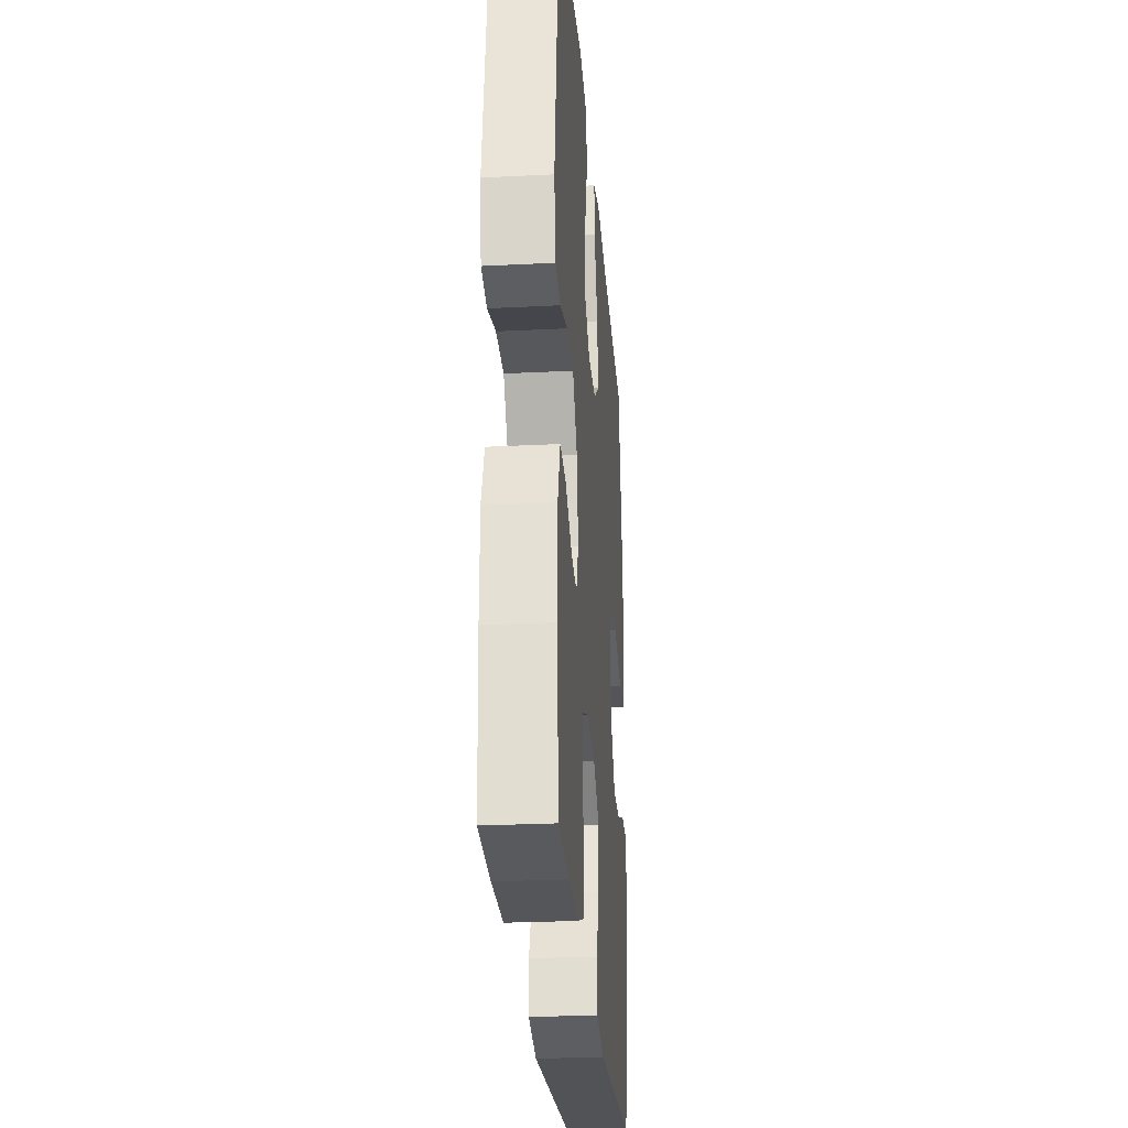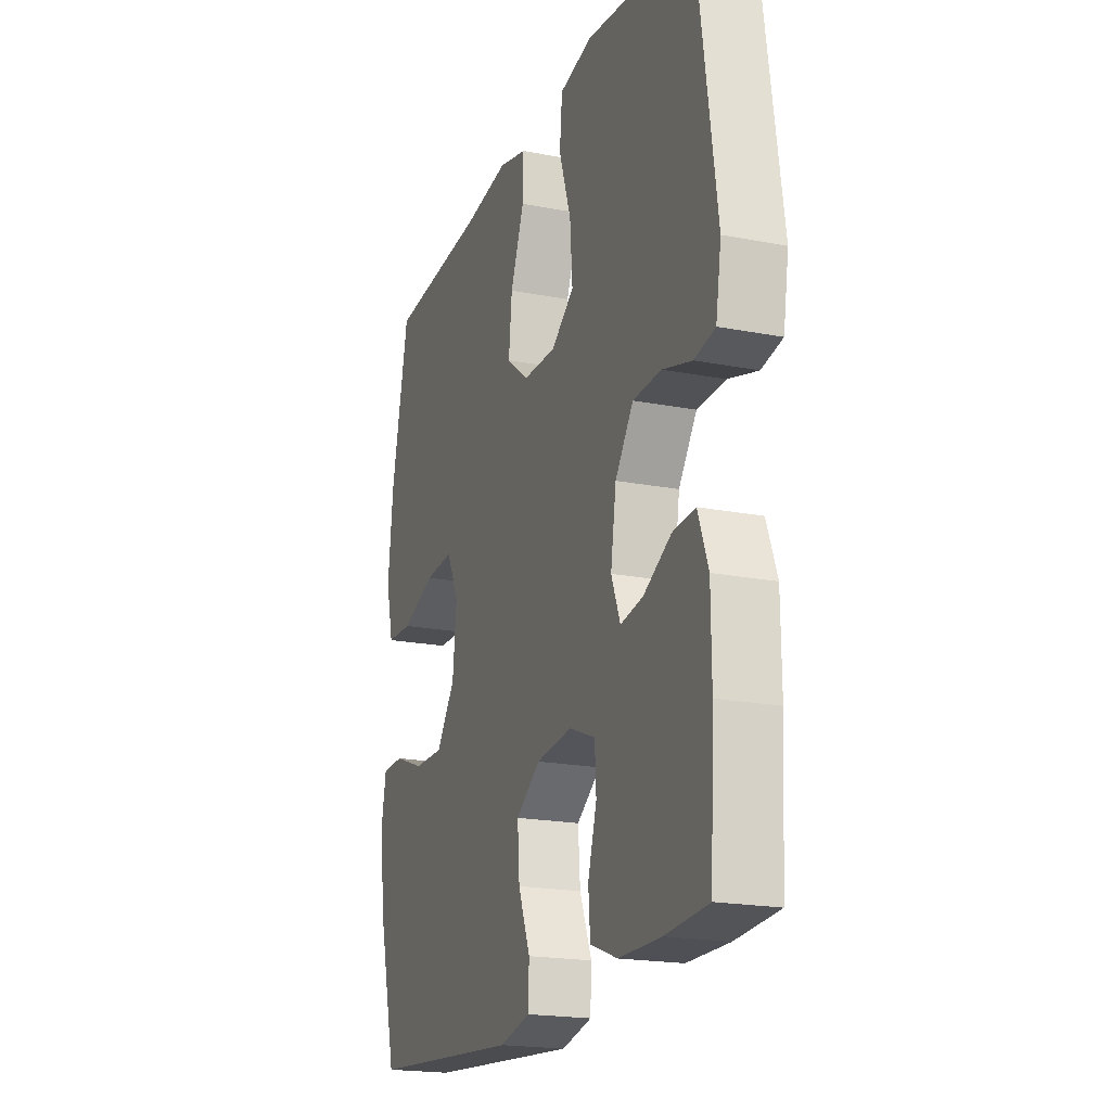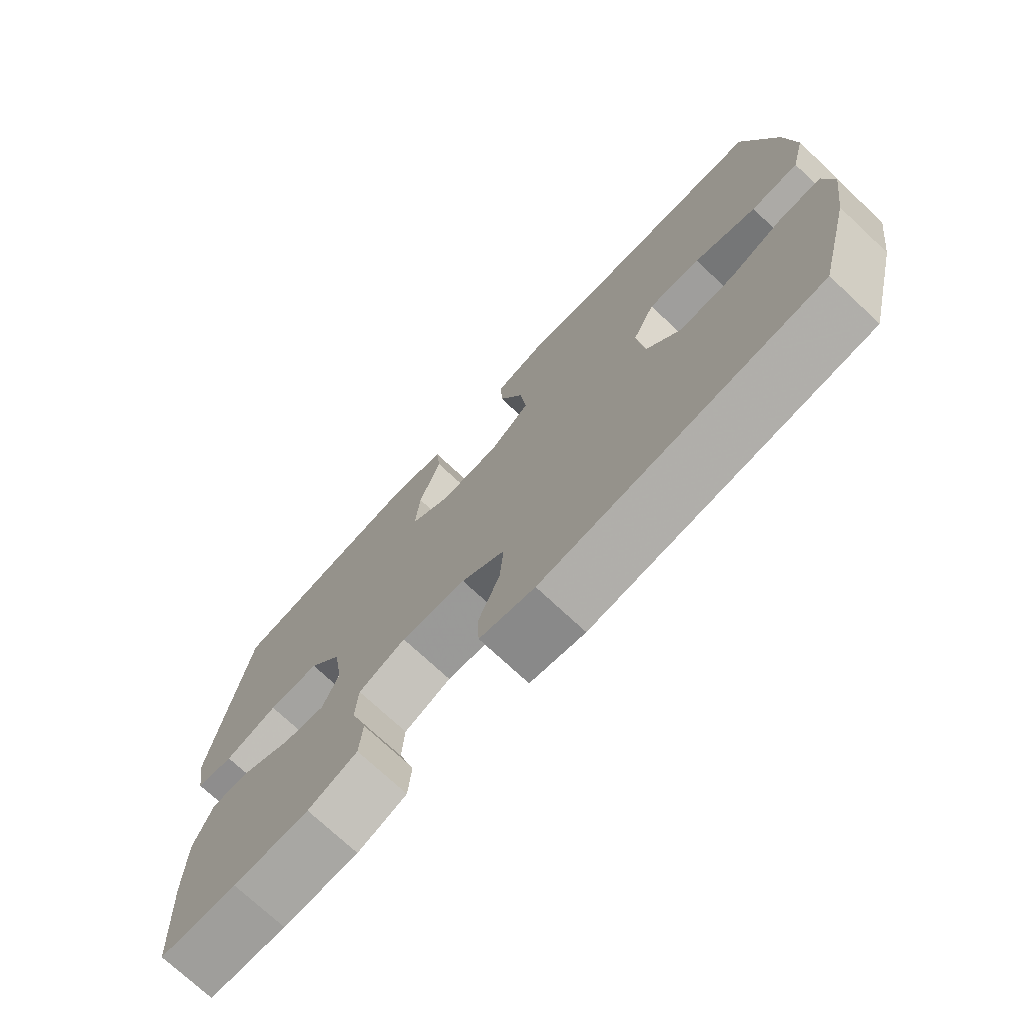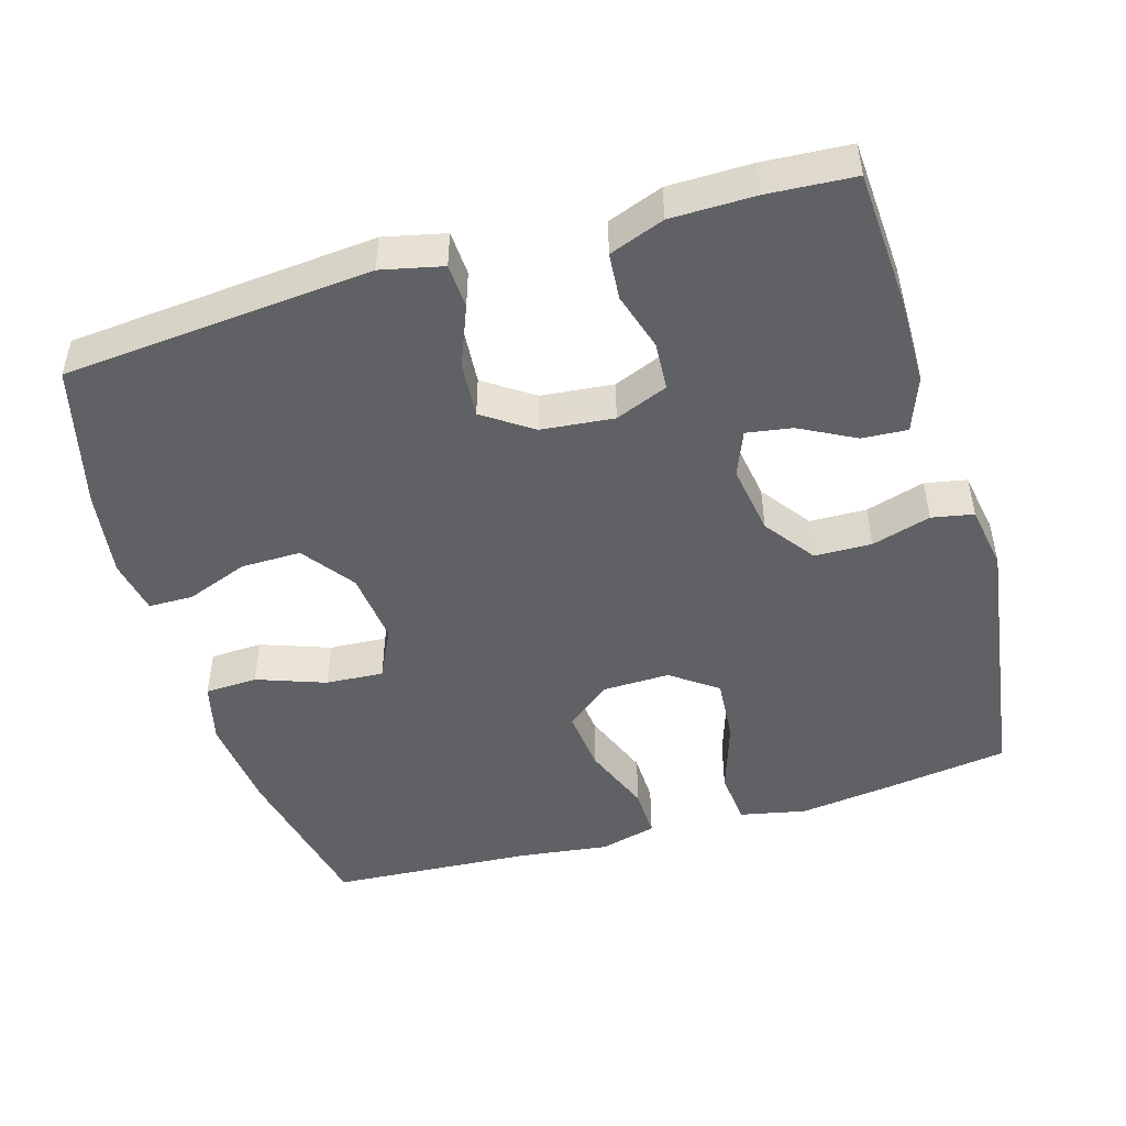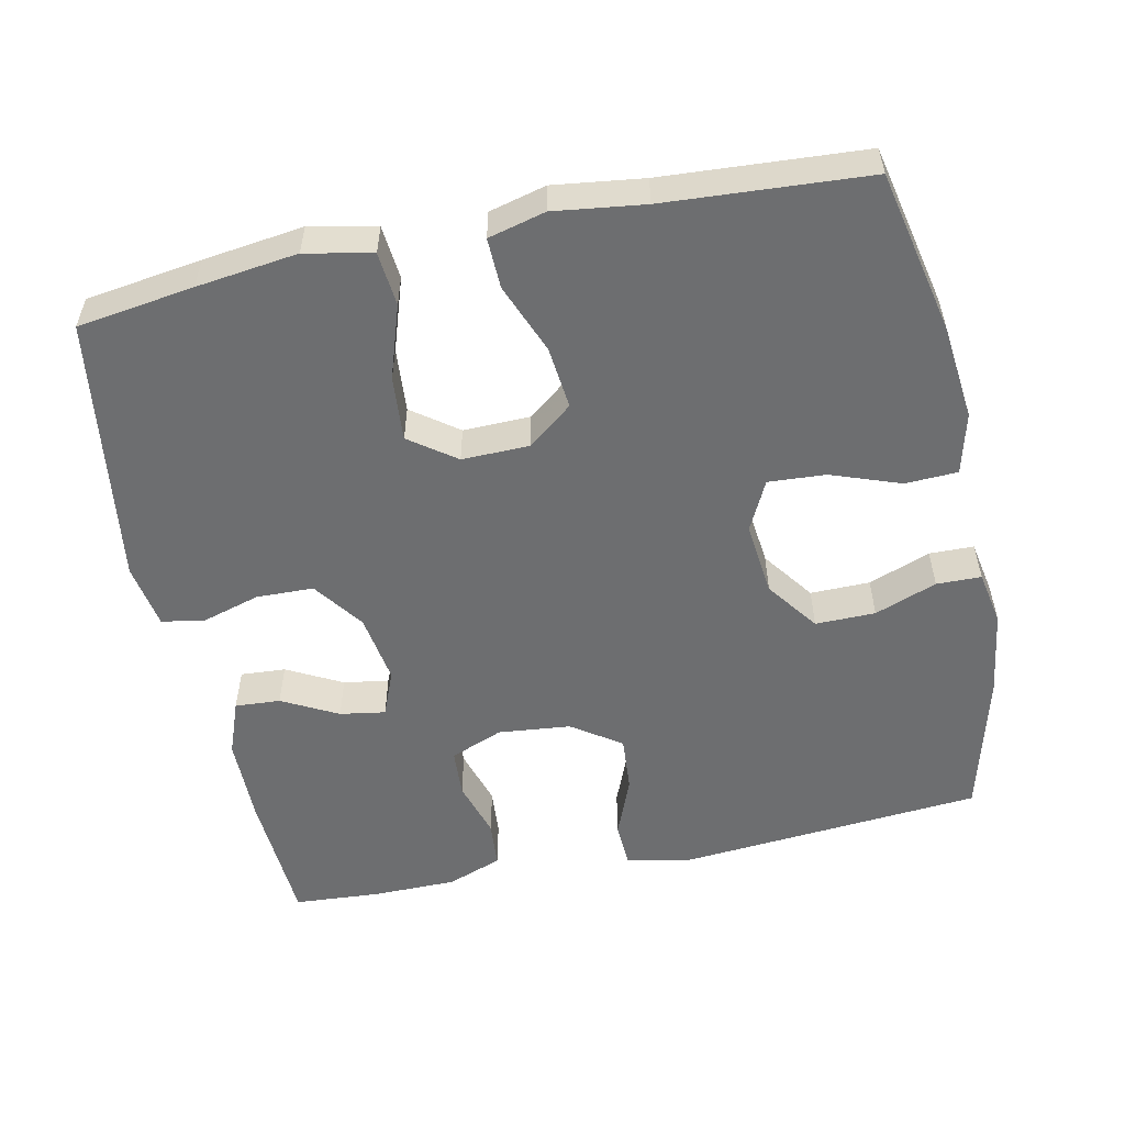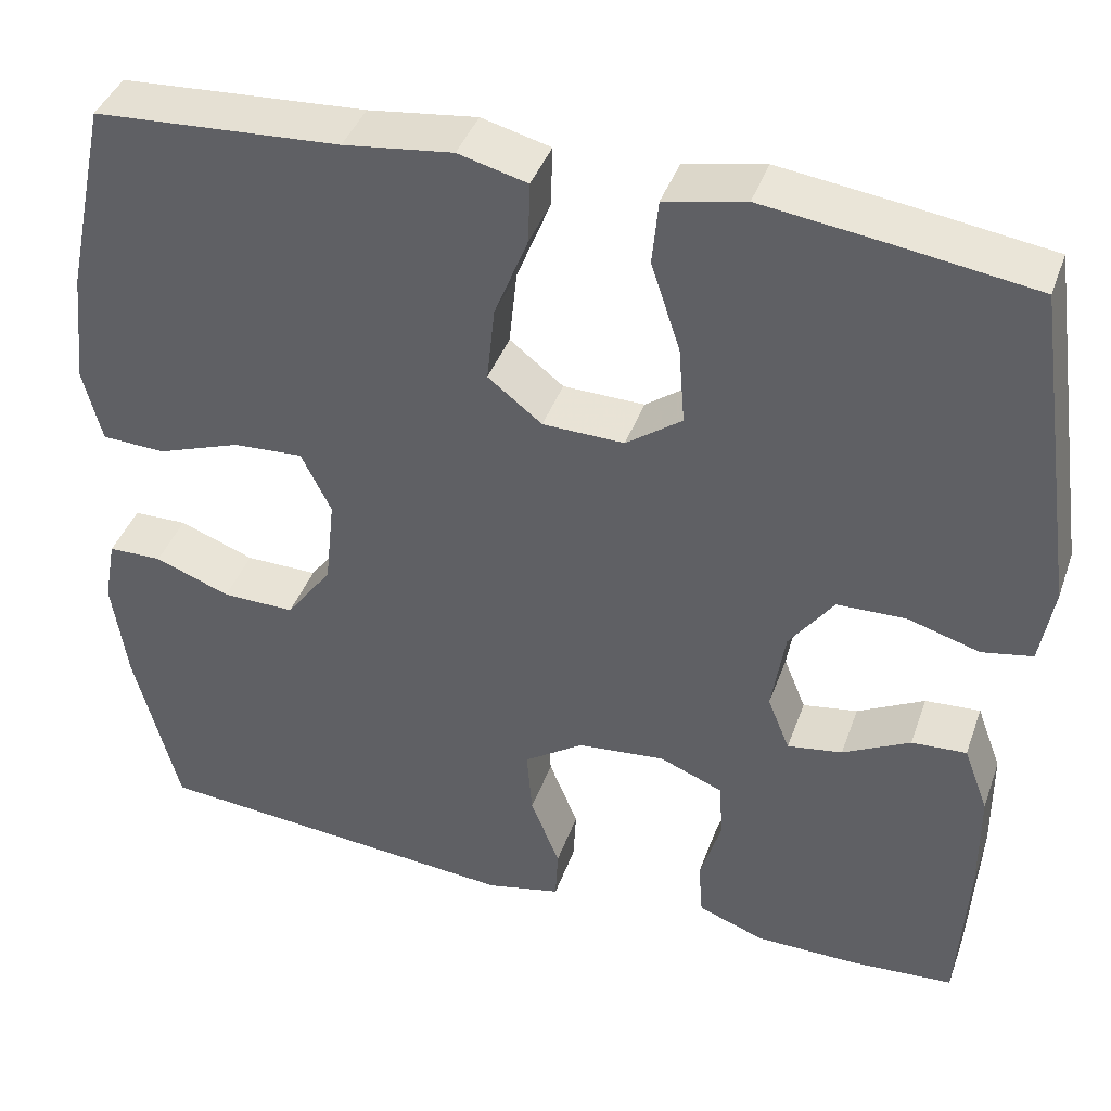
<metadata>
{"format":"obj","ext":"obj","renderer":"f3d","projection":"perspective","resolution":1024,"background":"white","views":[{"elev":-26.6,"azim":-85.5,"up":"+Z"},{"elev":-19.8,"azim":-109.8,"up":"+Z"},{"elev":-74.0,"azim":47.0,"up":"+Z"},{"elev":-48.2,"azim":-163.5,"up":"+Y"},{"elev":-54.3,"azim":11.9,"up":"+Y"},{"elev":41.0,"azim":-161.2,"up":"+Z"}]}
</metadata>
<code>
v -0.5 0.07 -0.5
v -0.511 0.07 -0.315
v -0.51 0.07 -0.194
v -0.482 0.07 -0.119
v -0.42 0.07 -0.123
v -0.344 0.07 -0.163
v -0.282 0.07 -0.173
v -0.257 0.07 -0.111
v -0.272 0.07 -0.015
v -0.322 0.07 0.054
v -0.4 0.07 0.056
v -0.481 0.07 0.032
v -0.538 0.07 0.043
v -0.553 0.07 0.132
v -0.5 0.07 0.5
v -0.341 0.07 0.523
v -0.203 0.07 0.541
v -0.112 0.07 0.522
v -0.105 0.07 0.448
v -0.138 0.07 0.348
v -0.145 0.07 0.259
v -0.082 0.07 0.213
v 0.01 0.07 0.215
v 0.071 0.07 0.263
v 0.062 0.07 0.349
v 0.024 0.07 0.445
v 0.022 0.07 0.514
v 0.1 0.07 0.534
v 0.223 0.07 0.518
v 0.5 0.07 0.5
v 0.548 0.07 0.277
v 0.562 0.07 0.146
v 0.541 0.07 0.062
v 0.469 0.07 0.059
v 0.375 0.07 0.093
v 0.296 0.07 0.098
v 0.262 0.07 0.029
v 0.273 0.07 -0.072
v 0.325 0.07 -0.143
v 0.407 0.07 -0.142
v 0.492 0.07 -0.11
v 0.553 0.07 -0.111
v 0.567 0.07 -0.186
v 0.55 0.07 -0.305
v 0.5 0.07 -0.5
v 0.079 0.07 -0.536
v -0.005 0.07 -0.517
v -0.008 0.07 -0.456
v 0.025 0.07 -0.374
v 0.031 0.07 -0.297
v -0.036 0.07 -0.251
v -0.135 0.07 -0.241
v -0.207 0.07 -0.27
v -0.211 0.07 -0.336
v -0.187 0.07 -0.415
v -0.192 0.07 -0.479
v -0.267 0.07 -0.507
v -0.382 0.07 -0.508
v -0.5 0 -0.5
v -0.511 0 -0.315
v -0.51 0 -0.194
v -0.482 0 -0.119
v -0.42 0 -0.123
v -0.344 0 -0.163
v -0.282 0 -0.173
v -0.257 0 -0.111
v -0.272 0 -0.015
v -0.322 0 0.054
v -0.4 0 0.056
v -0.481 0 0.032
v -0.538 0 0.043
v -0.553 0 0.132
v -0.5 0 0.5
v -0.341 0 0.523
v -0.203 0 0.541
v -0.112 0 0.522
v -0.105 0 0.448
v -0.138 0 0.348
v -0.145 0 0.259
v -0.082 0 0.213
v 0.01 0 0.215
v 0.071 0 0.263
v 0.062 0 0.349
v 0.024 0 0.445
v 0.022 0 0.514
v 0.1 0 0.534
v 0.223 0 0.518
v 0.5 0 0.5
v 0.548 0 0.277
v 0.562 0 0.146
v 0.541 0 0.062
v 0.469 0 0.059
v 0.375 0 0.093
v 0.296 0 0.098
v 0.262 0 0.029
v 0.273 0 -0.072
v 0.325 0 -0.143
v 0.407 0 -0.142
v 0.492 0 -0.11
v 0.553 0 -0.111
v 0.567 0 -0.186
v 0.55 0 -0.305
v 0.5 0 -0.5
v 0.079 0 -0.536
v -0.005 0 -0.517
v -0.008 0 -0.456
v 0.025 0 -0.374
v 0.031 0 -0.297
v -0.036 0 -0.251
v -0.135 0 -0.241
v -0.207 0 -0.27
v -0.211 0 -0.336
v -0.187 0 -0.415
v -0.192 0 -0.479
v -0.267 0 -0.507
v -0.382 0 -0.508
f 54 55 56 57
f 53 54 57 58
f 46 47 48 49
f 46 49 50
f 45 46 50
f 44 45 50 51
f 40 41 42 43
f 39 40 43 44
f 32 33 34 35
f 32 35 36
f 29 30 31 32
f 29 32 36
f 28 29 36 37
f 25 26 27 28
f 24 25 28 37
f 17 18 19 20
f 17 20 21
f 16 17 21
f 15 16 21
f 14 15 21 22
f 11 12 13 14
f 10 11 14 22
f 3 4 5 6
f 3 6 7
f 2 3 7
f 53 58 1 2
f 52 53 2 7
f 39 44 51 52
f 38 39 52 7
f 23 24 37 38
f 23 38 7 8
f 9 10 22 23
f 8 9 23
f 115 114 113 112
f 116 115 112 111
f 107 106 105 104
f 108 107 104
f 108 104 103
f 109 108 103 102
f 101 100 99 98
f 102 101 98 97
f 93 92 91 90
f 94 93 90
f 90 89 88 87
f 94 90 87
f 95 94 87 86
f 86 85 84 83
f 95 86 83 82
f 78 77 76 75
f 79 78 75
f 79 75 74
f 79 74 73
f 80 79 73 72
f 72 71 70 69
f 80 72 69 68
f 64 63 62 61
f 65 64 61
f 65 61 60
f 60 59 116 111
f 65 60 111 110
f 110 109 102 97
f 65 110 97 96
f 96 95 82 81
f 66 65 96 81
f 81 80 68 67
f 81 67 66
f 1 59 60 2
f 2 60 61 3
f 3 61 62 4
f 4 62 63 5
f 5 63 64 6
f 6 64 65 7
f 7 65 66 8
f 8 66 67 9
f 9 67 68 10
f 10 68 69 11
f 11 69 70 12
f 12 70 71 13
f 13 71 72 14
f 14 72 73 15
f 15 73 74 16
f 16 74 75 17
f 17 75 76 18
f 18 76 77 19
f 19 77 78 20
f 20 78 79 21
f 21 79 80 22
f 22 80 81 23
f 23 81 82 24
f 24 82 83 25
f 25 83 84 26
f 26 84 85 27
f 27 85 86 28
f 28 86 87 29
f 29 87 88 30
f 30 88 89 31
f 31 89 90 32
f 32 90 91 33
f 33 91 92 34
f 34 92 93 35
f 35 93 94 36
f 36 94 95 37
f 37 95 96 38
f 38 96 97 39
f 39 97 98 40
f 40 98 99 41
f 41 99 100 42
f 42 100 101 43
f 43 101 102 44
f 44 102 103 45
f 45 103 104 46
f 46 104 105 47
f 47 105 106 48
f 48 106 107 49
f 49 107 108 50
f 50 108 109 51
f 51 109 110 52
f 52 110 111 53
f 53 111 112 54
f 54 112 113 55
f 55 113 114 56
f 56 114 115 57
f 57 115 116 58
f 58 116 59 1

</code>
